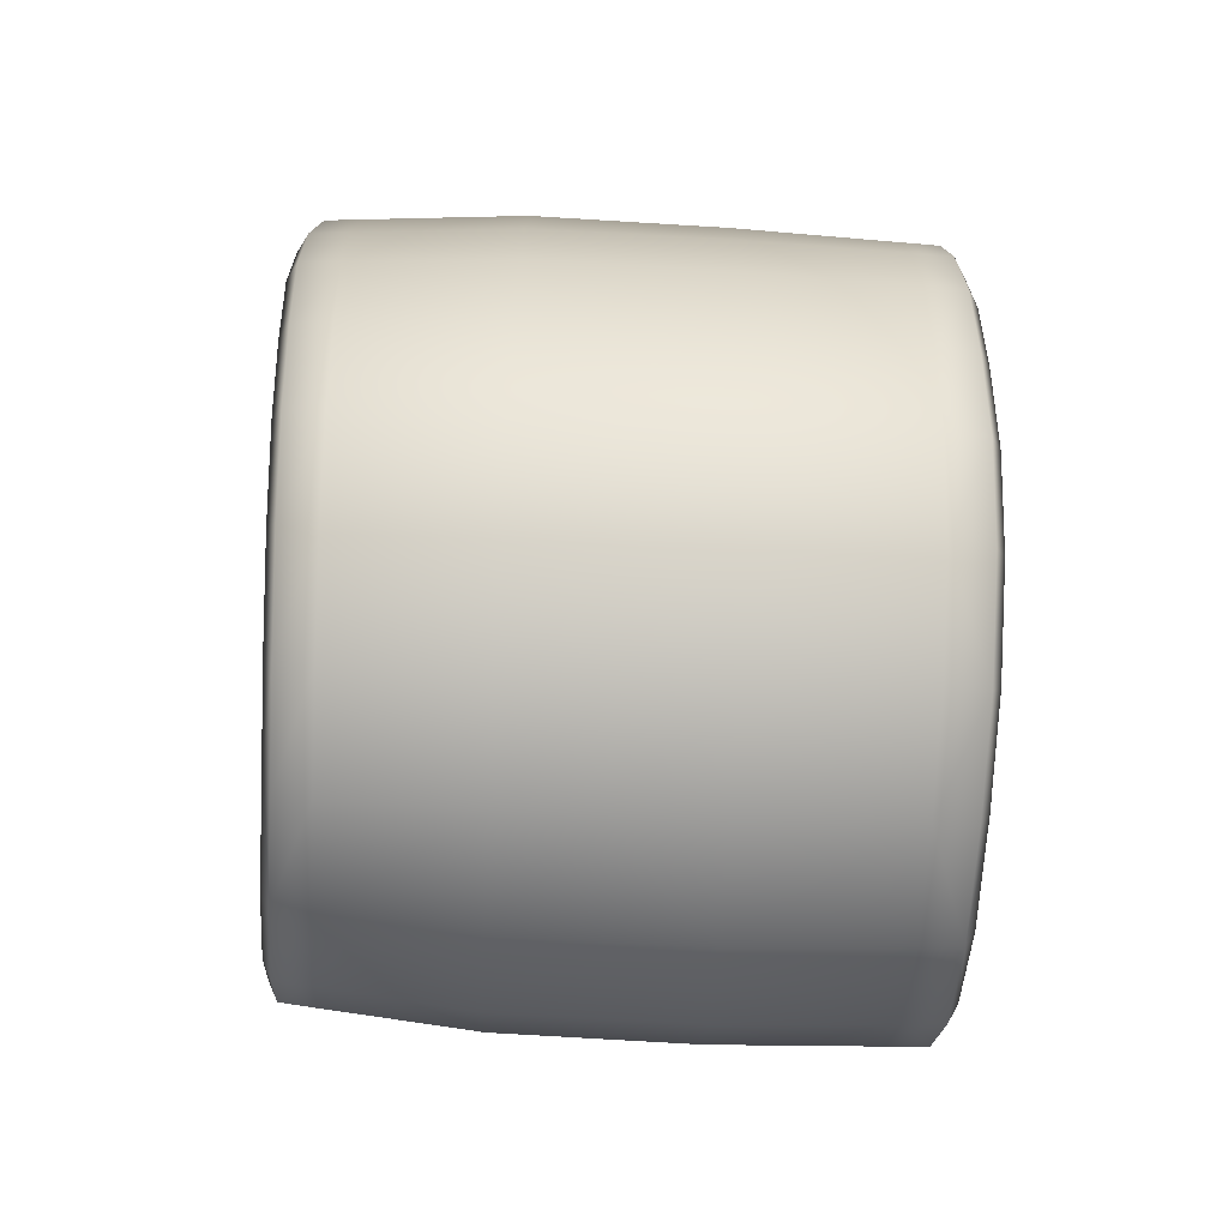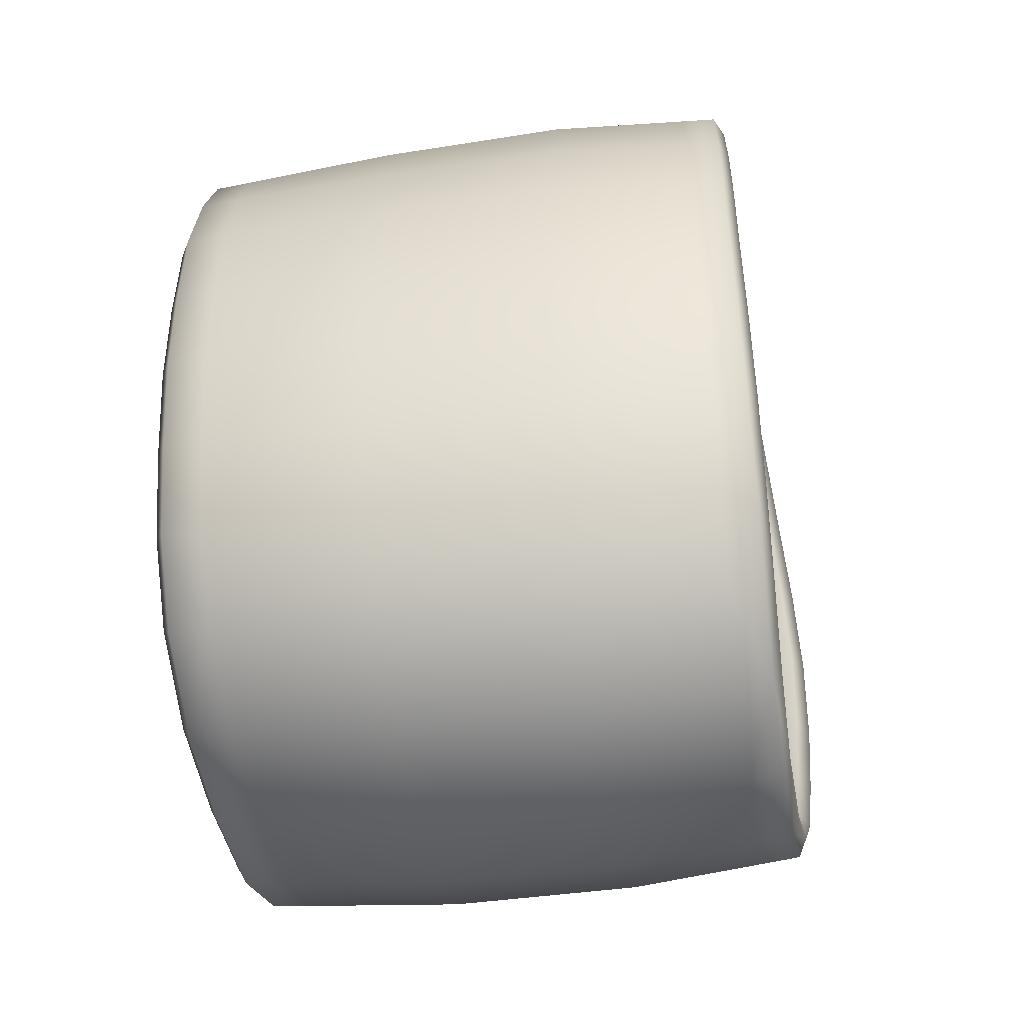
<metadata>
{"format":"obj","ext":"obj","renderer":"f3d","projection":"perspective","resolution":1024,"background":"white","views":[{"elev":-72.4,"azim":177.2,"up":"+Z"},{"elev":-45.9,"azim":9.8,"up":"+Z"}]}
</metadata>
<code>
g pm0239_00_WristbandSkin
v 0.4049 0.3136 0.01511
v 0.4053 0.3144 -1.027e-06
v 0.3981 0.2686 -0.0002214
v 0.3981 0.2686 -0.0002214
v 0.4018 0.2666 -0.05848
v 0.4022 0.2531 -0.05588
v 0.3276 0.2679 -0.0008432
v 0.322 0.3155 -2.554e-06
v 0.322 0.3144 0.01413
v 0.3276 0.2679 -0.0008432
v 0.322 0.2664 0.05347
v 0.322 0.2522 0.05101
v 0.3276 0.2679 -0.0008432
v 0.322 0.2809 0.05281
v 0.322 0.2664 0.05347
v 0.4018 0.2666 0.05775
v 0.402 0.2808 0.05708
v 0.3981 0.2686 -0.0002214
v 0.3981 0.2686 -0.0002214
v 0.4036 0.2272 -0.01369
v 0.4035 0.2265 -1.027e-06
v 0.3276 0.2679 -0.0008432
v 0.322 0.2243 0.01354
v 0.322 0.2237 -2.554e-06
v 0.4033 0.3031 0.04149
v 0.404 0.3094 0.02967
v 0.3981 0.2686 -0.0002214
v 0.4049 0.3136 0.01511
v 0.402 0.2808 0.05708
v 0.4025 0.2935 0.05081
v 0.3981 0.2686 -0.0002214
v 0.4033 0.3031 0.04149
v 0.3981 0.2686 -0.0002214
v 0.4022 0.253 0.05496
v 0.4018 0.2666 0.05775
v 0.4027 0.2412 0.04819
v 0.3981 0.2686 -0.0002214
v 0.4031 0.2342 0.03906
v 0.4027 0.2412 0.04819
v 0.4034 0.2302 0.02735
v 0.3981 0.2686 -0.0002214
v 0.4036 0.2271 0.01396
v 0.4034 0.2302 0.02735
v 0.4035 0.2265 -1.027e-06
v 0.3981 0.2686 -0.0002214
v 0.4053 0.3144 -1.027e-06
v 0.4049 0.3136 -0.01522
v 0.404 0.3094 -0.02944
v 0.3981 0.2686 -0.0002214
v 0.404 0.3094 -0.02944
v 0.4032 0.303 -0.04212
v 0.4025 0.2934 -0.05144
v 0.3981 0.2686 -0.0002214
v 0.4025 0.2934 -0.05144
v 0.402 0.2805 -0.05753
v 0.4018 0.2666 -0.05848
v 0.3981 0.2686 -0.0002214
v 0.4027 0.242 -0.04892
v 0.4032 0.2346 -0.03902
v 0.4022 0.2531 -0.05588
v 0.3981 0.2686 -0.0002214
v 0.4034 0.2302 -0.02712
v 0.4036 0.2272 -0.01369
v 0.4032 0.2346 -0.03902
v 0.3276 0.2679 -0.0008432
v 0.322 0.3097 0.02767
v 0.322 0.3033 0.03843
v 0.322 0.3144 0.01413
v 0.3276 0.2679 -0.0008432
v 0.322 0.2939 0.04678
v 0.322 0.2809 0.05281
v 0.322 0.3033 0.03843
v 0.3276 0.2679 -0.0008432
v 0.322 0.2396 0.0447
v 0.322 0.2323 0.03677
v 0.322 0.2522 0.05101
v 0.3276 0.2679 -0.0008432
v 0.322 0.2277 0.02633
v 0.322 0.2243 0.01354
v 0.322 0.2323 0.03677
v 0.3276 0.2679 -0.0008432
v 0.322 0.2518 -0.05445
v 0.322 0.2664 -0.05641
v 0.322 0.2396 -0.04796
v 0.322 0.2321 -0.03838
v 0.322 0.2277 -0.02657
v 0.322 0.2246 -0.01341
v 0.322 0.2237 -2.554e-06
v 0.3276 0.2679 -0.0008432
v 0.322 0.3034 -0.0407
v 0.322 0.3097 -0.02791
v 0.322 0.2939 -0.05005
v 0.322 0.2808 -0.05571
v 0.322 0.2664 -0.05641
v 0.3276 0.2679 -0.0008432
v 0.322 0.3143 -0.01441
v 0.322 0.3155 -2.554e-06
v 0.322 0.3097 -0.02791
v 0.4035 0.2265 -1.027e-06
v 0.4053 0.224 -2.509e-06
v 0.4054 0.2246 0.01435
v 0.404 0.2221 0.01475
v 0.4036 0.2271 0.01396
v 0.404 0.2215 -3.991e-06
v 0.4034 0.2302 0.02735
v 0.3988 0.221 -1.929e-05
v 0.4052 0.2278 0.02813
v 0.3989 0.2216 0.01488
v 0.3776 0.219 -4.832e-06
v 0.4049 0.2321 0.04053
v 0.4035 0.2299 0.042
v 0.4031 0.2342 0.03906
v 0.4027 0.2412 0.04819
v 0.4039 0.2253 0.02891
v 0.3988 0.225 0.02918
v 0.3777 0.2234 0.03024
v 0.3776 0.2197 0.01545
v 0.3641 0.2196 0.01531
v 0.3641 0.2189 9.696e-07
v 0.4044 0.2395 0.0502
v 0.3503 0.2194 0.01516
v 0.3503 0.2187 -8.371e-07
v 0.3984 0.2295 0.04219
v 0.4038 0.252 0.0574
v 0.4024 0.251 0.05984
v 0.4022 0.253 0.05496
v 0.4018 0.2666 0.05775
v 0.4034 0.2664 0.06036
v 0.4019 0.2663 0.06298
v 0.3971 0.2664 0.06303
v 0.403 0.2377 0.05221
v 0.398 0.2374 0.05231
v 0.3782 0.236 0.05275
v 0.3975 0.2508 0.05995
v 0.3778 0.2666 0.06326
v 0.3781 0.2503 0.06039
v 0.3638 0.2501 0.05956
v 0.3637 0.2665 0.06236
v 0.3503 0.25 0.05876
v 0.3503 0.2663 0.0615
v 0.378 0.2281 0.04295
v 0.3639 0.2359 0.05209
v 0.3639 0.228 0.04247
v 0.3271 0.2504 0.05647
v 0.3271 0.2662 0.05921
v 0.3215 0.2504 0.05591
v 0.3215 0.2662 0.05864
v 0.3201 0.2663 0.05606
v 0.364 0.2232 0.02994
v 0.3503 0.2278 0.042
v 0.3503 0.2357 0.05147
v 0.3503 0.223 0.02961
v 0.3272 0.2363 0.04939
v 0.3273 0.2281 0.04035
v 0.3217 0.2282 0.03992
v 0.3276 0.2193 0.01461
v 0.3276 0.2187 -6.735e-06
v 0.3219 0.2193 0.01446
v 0.322 0.2187 6.491e-07
v 0.3204 0.2212 -9.526e-07
v 0.3275 0.2229 0.02845
v 0.3216 0.2364 0.04888
v 0.3202 0.238 0.04679
v 0.3204 0.2218 0.014
v 0.322 0.2237 -2.554e-06
v 0.322 0.2243 0.01354
v 0.322 0.2277 0.02633
v 0.3218 0.2229 0.02813
v 0.3203 0.2253 0.02723
v 0.3202 0.2303 0.03835
v 0.322 0.2323 0.03677
v 0.322 0.2396 0.0447
v 0.3201 0.2513 0.05346
v 0.322 0.2522 0.05101
v 0.322 0.2664 0.05347
v 0.4053 0.2247 -0.01409
v 0.4053 0.224 -2.509e-06
v 0.4035 0.2265 -1.027e-06
v 0.404 0.2222 -0.01449
v 0.4036 0.2272 -0.01369
v 0.404 0.2215 -3.991e-06
v 0.4034 0.2302 -0.02712
v 0.3988 0.221 -1.929e-05
v 0.4053 0.2278 -0.02791
v 0.405 0.2324 -0.04047
v 0.4037 0.2302 -0.04192
v 0.4032 0.2346 -0.03902
v 0.4027 0.242 -0.04892
v 0.4045 0.2403 -0.05092
v 0.4039 0.2254 -0.0287
v 0.3988 0.225 -0.02894
v 0.3989 0.2218 -0.01461
v 0.3775 0.22 -0.01509
v 0.3776 0.219 -4.832e-06
v 0.4039 0.2521 -0.05833
v 0.4027 0.2511 -0.06077
v 0.4022 0.2531 -0.05588
v 0.4018 0.2666 -0.05848
v 0.4036 0.2664 -0.06109
v 0.4023 0.2663 -0.0637
v 0.3975 0.2664 -0.06406
v 0.4032 0.2386 -0.05291
v 0.3978 0.2509 -0.06121
v 0.3774 0.2666 -0.0655
v 0.3982 0.2382 -0.05334
v 0.3775 0.2501 -0.0629
v 0.3639 0.2664 -0.06504
v 0.3986 0.2298 -0.04227
v 0.3777 0.2365 -0.05494
v 0.3639 0.2499 -0.06253
v 0.3776 0.2282 -0.04363
v 0.3503 0.2496 -0.06215
v 0.3503 0.2663 -0.06459
v 0.3271 0.2662 -0.06216
v 0.364 0.2362 -0.05471
v 0.3775 0.2234 -0.02994
v 0.364 0.2279 -0.04348
v 0.3641 0.2232 -0.02984
v 0.3503 0.2277 -0.04332
v 0.3503 0.236 -0.05445
v 0.3272 0.2498 -0.05993
v 0.3215 0.2498 -0.05938
v 0.3215 0.2662 -0.06156
v 0.3201 0.2663 -0.05899
v 0.3273 0.2362 -0.05258
v 0.3641 0.2198 -0.01504
v 0.3641 0.2189 9.696e-07
v 0.3503 0.2196 -0.01499
v 0.3503 0.2187 -8.371e-07
v 0.3503 0.223 -0.02975
v 0.3276 0.2196 -0.01439
v 0.3276 0.2187 -6.735e-06
v 0.3219 0.2196 -0.01423
v 0.322 0.2187 6.491e-07
v 0.3204 0.2212 -9.526e-07
v 0.3275 0.2229 -0.02852
v 0.3274 0.2278 -0.04178
v 0.3217 0.2278 -0.0414
v 0.3204 0.2221 -0.01382
v 0.322 0.2237 -2.554e-06
v 0.322 0.2246 -0.01341
v 0.322 0.2277 -0.02657
v 0.3219 0.2229 -0.0282
v 0.3203 0.2253 -0.02739
v 0.3203 0.23 -0.03989
v 0.322 0.2321 -0.03838
v 0.322 0.2396 -0.04796
v 0.3216 0.2362 -0.05212
v 0.3202 0.2379 -0.05004
v 0.3201 0.2508 -0.05691
v 0.322 0.2518 -0.05445
v 0.322 0.2664 -0.05641
v 0.322 0.2664 -0.05641
v 0.3201 0.2663 -0.05899
v 0.3201 0.2815 -0.05824
v 0.3214 0.2822 -0.06078
v 0.322 0.2808 -0.05571
v 0.3215 0.2662 -0.06156
v 0.322 0.2939 -0.05005
v 0.3271 0.2662 -0.06216
v 0.3201 0.2954 -0.05226
v 0.3271 0.2823 -0.06136
v 0.3503 0.2663 -0.06459
v 0.3503 0.2828 -0.06367
v 0.3639 0.2664 -0.06504
v 0.3271 0.2971 -0.05496
v 0.3202 0.3054 -0.0424
v 0.3216 0.3074 -0.04411
v 0.322 0.3034 -0.0407
v 0.322 0.3097 -0.02791
v 0.3215 0.2969 -0.05447
v 0.3202 0.3121 -0.02892
v 0.3639 0.2829 -0.06396
v 0.3774 0.2666 -0.0655
v 0.3776 0.2829 -0.06425
v 0.3975 0.2664 -0.06406
v 0.3639 0.2979 -0.05699
v 0.3503 0.2979 -0.0569
v 0.3272 0.3076 -0.04453
v 0.3503 0.3085 -0.04619
v 0.3273 0.3146 -0.03027
v 0.3203 0.3168 -0.01494
v 0.3218 0.3193 -0.01546
v 0.322 0.3143 -0.01441
v 0.322 0.3155 -2.554e-06
v 0.3203 0.318 -4.511e-07
v 0.3218 0.3206 1.652e-06
v 0.3274 0.3208 1.77e-06
v 0.3217 0.3144 -0.02994
v 0.3274 0.3195 -0.01563
v 0.3503 0.3202 -0.01629
v 0.3503 0.3214 2.321e-05
v 0.364 0.3215 -1.779e-07
v 0.3503 0.3154 -0.03162
v 0.364 0.3156 -0.03169
v 0.364 0.3203 -0.01635
v 0.3776 0.3204 -0.01639
v 0.3777 0.3215 -3.004e-06
v 0.4001 0.3199 -4.515e-06
v 0.3639 0.3086 -0.04625
v 0.3775 0.3158 -0.03176
v 0.3777 0.2979 -0.05711
v 0.3776 0.3087 -0.04633
v 0.3992 0.3144 -0.03149
v 0.3998 0.319 -0.01627
v 0.398 0.2967 -0.05606
v 0.4052 0.3186 -0.01625
v 0.4056 0.3195 -4.515e-06
v 0.4071 0.317 -2.771e-06
v 0.3985 0.3074 -0.04564
v 0.4044 0.3141 -0.03144
v 0.4066 0.3161 -0.01574
v 0.4053 0.3144 -1.027e-06
v 0.4049 0.3136 -0.01522
v 0.404 0.3094 -0.02944
v 0.4058 0.3117 -0.03044
v 0.4036 0.3071 -0.04548
v 0.4049 0.305 -0.0438
v 0.4032 0.303 -0.04212
v 0.4025 0.2934 -0.05144
v 0.4029 0.2964 -0.05581
v 0.4042 0.2949 -0.05363
v 0.4024 0.2819 -0.06264
v 0.4037 0.2812 -0.06009
v 0.402 0.2805 -0.05753
v 0.4018 0.2666 -0.05848
v 0.4036 0.2664 -0.06109
v 0.4023 0.2663 -0.0637
v 0.3975 0.2822 -0.06295
v 0.4018 0.2666 0.05775
v 0.4034 0.2664 0.06036
v 0.4035 0.2815 0.05965
v 0.402 0.2808 0.05708
v 0.4025 0.2935 0.05081
v 0.4021 0.2823 0.06223
v 0.4019 0.2663 0.06298
v 0.4041 0.2949 0.05301
v 0.3972 0.2825 0.06221
v 0.3971 0.2664 0.06303
v 0.4049 0.3051 0.04318
v 0.4033 0.3031 0.04149
v 0.404 0.3094 0.02967
v 0.4027 0.2964 0.05521
v 0.3777 0.2831 0.06222
v 0.3778 0.2666 0.06326
v 0.4035 0.3071 0.04486
v 0.4058 0.3117 0.0307
v 0.3977 0.2967 0.05514
v 0.3637 0.283 0.06149
v 0.3637 0.2665 0.06236
v 0.3984 0.3074 0.04486
v 0.3775 0.2978 0.05493
v 0.3503 0.283 0.06077
v 0.3503 0.2663 0.0615
v 0.4067 0.3161 0.01563
v 0.4049 0.3136 0.01511
v 0.4053 0.3144 -1.027e-06
v 0.4071 0.317 -2.771e-06
v 0.4053 0.3186 0.01615
v 0.4056 0.3195 -4.515e-06
v 0.4044 0.3141 0.03173
v 0.3998 0.319 0.0162
v 0.4001 0.3199 -4.515e-06
v 0.3991 0.3144 0.03182
v 0.3777 0.3205 0.01639
v 0.3777 0.3215 -3.004e-06
v 0.3775 0.3086 0.0449
v 0.3639 0.3204 0.01623
v 0.364 0.3215 -1.779e-07
v 0.3776 0.3158 0.03214
v 0.3639 0.3085 0.0445
v 0.3503 0.3203 0.01608
v 0.3503 0.3214 2.321e-05
v 0.3639 0.3156 0.03184
v 0.3638 0.2977 0.0544
v 0.3274 0.3196 0.01543
v 0.3274 0.3208 1.77e-06
v 0.3218 0.3194 0.01526
v 0.3218 0.3206 1.652e-06
v 0.3203 0.318 -4.511e-07
v 0.3503 0.3083 0.04407
v 0.3503 0.3154 0.03153
v 0.3503 0.2977 0.05384
v 0.3273 0.3146 0.03023
v 0.3272 0.3075 0.04235
v 0.3216 0.3072 0.04191
v 0.3271 0.2824 0.05847
v 0.3271 0.2662 0.05921
v 0.3214 0.2823 0.0579
v 0.3215 0.2662 0.05864
v 0.3201 0.2663 0.05606
v 0.3271 0.2969 0.05174
v 0.3217 0.3144 0.02989
v 0.3202 0.312 0.02878
v 0.3201 0.2816 0.05535
v 0.322 0.2664 0.05347
v 0.322 0.2809 0.05281
v 0.322 0.2939 0.04678
v 0.3215 0.2967 0.05122
v 0.3201 0.2953 0.049
v 0.3202 0.3053 0.04017
v 0.322 0.3033 0.03843
v 0.322 0.3097 0.02767
v 0.3203 0.3169 0.01469
v 0.322 0.3144 0.01413
v 0.322 0.3155 -2.554e-06
g pm0239_00_WristbandSkin_0
f 3 2 1
f 6 5 4
f 9 8 7
f 12 11 10
f 15 14 13
f 18 17 16
f 21 20 19
f 24 23 22
f 27 26 25
f 27 28 26
f 31 30 29
f 31 32 30
f 35 34 33
f 34 36 33
f 39 38 37
f 38 40 37
f 43 42 41
f 42 44 41
f 47 46 45
f 47 45 48
f 51 50 49
f 51 49 52
f 55 54 53
f 55 53 56
f 59 58 57
f 58 60 57
f 63 62 61
f 62 64 61
f 67 66 65
f 66 68 65
f 71 70 69
f 70 72 69
f 75 74 73
f 74 76 73
f 79 78 77
f 78 80 77
f 83 82 81
f 82 84 81
f 84 85 81
f 85 86 81
f 86 87 81
f 87 88 81
f 91 90 89
f 90 92 89
f 92 93 89
f 93 94 89
f 97 96 95
f 96 98 95
f 101 100 99
f 101 102 100
f 103 101 99
f 102 104 100
f 103 105 101
f 106 104 102
f 105 107 101
f 101 107 102
f 108 106 102
f 109 106 108
f 110 107 105
f 110 111 107
f 112 110 105
f 112 113 110
f 107 114 102
f 111 114 107
f 102 114 115
f 108 102 115
f 115 114 111
f 108 115 116
f 117 109 108
f 117 108 116
f 117 118 109
f 117 116 118
f 118 119 109
f 113 120 110
f 110 120 111
f 118 121 119
f 121 122 119
f 116 115 123
f 123 115 111
f 124 120 113
f 124 125 120
f 126 124 113
f 126 127 124
f 127 128 124
f 124 128 125
f 128 129 125
f 125 129 130
f 120 131 111
f 125 131 120
f 111 131 132
f 132 131 125
f 123 111 132
f 123 132 133
f 134 125 130
f 134 132 125
f 133 132 134
f 134 130 135
f 136 134 135
f 136 133 134
f 136 135 137
f 136 137 133
f 135 138 137
f 137 138 139
f 138 140 139
f 141 123 133
f 141 116 123
f 137 142 133
f 137 139 142
f 141 133 143
f 141 143 116
f 133 142 143
f 139 140 144
f 140 145 144
f 144 145 146
f 145 147 146
f 146 147 148
f 143 149 116
f 116 149 118
f 118 149 121
f 143 142 150
f 143 150 149
f 139 151 142
f 139 144 151
f 142 151 150
f 149 152 121
f 150 152 149
f 144 153 151
f 144 146 153
f 150 151 154
f 150 154 152
f 151 153 154
f 154 153 155
f 121 152 156
f 121 156 122
f 156 157 122
f 156 158 157
f 158 159 157
f 160 159 158
f 154 161 152
f 152 161 156
f 154 155 161
f 156 161 158
f 146 162 153
f 153 162 155
f 163 162 146
f 155 162 163
f 164 160 158
f 165 160 164
f 166 165 164
f 166 164 167
f 161 168 158
f 155 168 161
f 164 158 169
f 158 168 169
f 164 169 167
f 169 168 155
f 167 169 170
f 170 169 155
f 170 155 163
f 171 167 170
f 171 170 172
f 170 163 172
f 173 163 146
f 172 163 173
f 173 146 148
f 174 172 173
f 173 148 175
f 174 173 175
f 178 177 176
f 176 177 179
f 180 178 176
f 177 181 179
f 180 176 182
f 179 181 183
f 176 184 182
f 176 179 184
f 182 184 185
f 185 184 186
f 187 182 185
f 187 185 188
f 185 189 188
f 185 186 189
f 179 190 184
f 184 190 186
f 191 190 179
f 186 190 191
f 192 179 183
f 192 191 179
f 192 183 193
f 183 194 193
f 188 189 195
f 195 189 196
f 197 188 195
f 197 195 198
f 195 199 198
f 195 196 199
f 196 200 199
f 201 200 196
f 186 202 189
f 189 202 196
f 203 201 196
f 201 203 204
f 196 202 205
f 205 202 186
f 203 196 205
f 203 206 204
f 203 205 206
f 207 204 206
f 208 205 186
f 208 186 191
f 205 209 206
f 205 208 209
f 210 207 206
f 210 206 209
f 208 191 211
f 208 211 209
f 210 212 207
f 212 213 207
f 214 213 212
f 215 210 209
f 215 209 211
f 210 215 212
f 191 216 211
f 191 192 216
f 192 193 216
f 217 211 216
f 217 215 211
f 218 216 193
f 218 217 216
f 217 219 215
f 217 218 219
f 215 220 212
f 219 220 215
f 221 214 212
f 221 212 220
f 221 222 214
f 222 223 214
f 224 223 222
f 225 221 220
f 225 220 219
f 221 225 222
f 226 218 193
f 226 193 194
f 227 226 194
f 226 227 228
f 226 228 218
f 227 229 228
f 218 230 219
f 228 230 218
f 231 228 229
f 232 231 229
f 231 232 233
f 232 234 233
f 233 234 235
f 231 236 228
f 236 230 228
f 231 233 236
f 237 219 230
f 236 237 230
f 237 236 238
f 237 225 219
f 237 238 225
f 239 233 235
f 239 235 240
f 241 239 240
f 241 242 239
f 233 243 236
f 236 243 238
f 239 244 233
f 244 243 233
f 242 244 239
f 238 243 244
f 245 244 242
f 245 238 244
f 246 245 242
f 246 247 245
f 238 248 225
f 225 248 222
f 245 249 238
f 249 248 238
f 247 249 245
f 222 248 249
f 250 249 247
f 250 222 249
f 251 250 247
f 250 224 222
f 251 252 250
f 252 224 250
f 255 254 253
f 255 256 254
f 257 255 253
f 256 258 254
f 257 259 255
f 260 258 256
f 259 261 255
f 255 261 256
f 262 260 256
f 260 262 263
f 262 264 263
f 265 263 264
f 262 256 266
f 262 266 264
f 267 261 259
f 267 268 261
f 269 267 259
f 269 270 267
f 261 271 256
f 256 271 266
f 268 271 261
f 266 271 268
f 270 272 267
f 267 272 268
f 273 265 264
f 265 273 274
f 273 275 274
f 276 274 275
f 273 264 277
f 273 277 275
f 266 278 264
f 264 278 277
f 266 279 278
f 279 266 268
f 279 280 278
f 277 278 280
f 279 268 281
f 279 281 280
f 282 272 270
f 282 283 272
f 284 282 270
f 284 285 282
f 285 286 282
f 282 286 283
f 286 287 283
f 283 287 288
f 272 289 268
f 268 289 281
f 283 289 272
f 281 289 283
f 290 283 288
f 290 281 283
f 290 288 291
f 288 292 291
f 291 292 293
f 281 290 294
f 290 291 294
f 281 294 280
f 295 294 291
f 280 294 295
f 296 291 293
f 296 295 291
f 296 293 297
f 293 298 297
f 297 298 299
f 300 280 295
f 300 277 280
f 295 296 301
f 296 297 301
f 277 300 302
f 277 302 275
f 300 295 303
f 295 301 303
f 300 303 302
f 304 301 297
f 303 301 304
f 305 297 299
f 305 304 297
f 275 302 306
f 306 302 303
f 305 299 307
f 299 308 307
f 307 308 309
f 310 303 304
f 310 306 303
f 304 305 311
f 305 307 311
f 312 307 309
f 312 309 313
f 314 312 313
f 314 315 312
f 312 316 307
f 316 311 307
f 315 316 312
f 304 311 317
f 310 304 317
f 317 311 316
f 318 316 315
f 318 317 316
f 319 318 315
f 319 320 318
f 310 317 321
f 306 310 321
f 318 322 317
f 320 322 318
f 322 321 317
f 306 321 323
f 323 321 322
f 324 322 320
f 324 323 322
f 325 324 320
f 325 326 324
f 326 327 324
f 324 327 323
f 327 328 323
f 329 306 323
f 329 323 328
f 329 275 306
f 276 329 328
f 329 276 275
f 332 331 330
f 333 332 330
f 333 334 332
f 332 335 331
f 335 336 331
f 334 337 332
f 332 337 335
f 335 338 336
f 338 339 336
f 340 337 334
f 341 340 334
f 341 342 340
f 337 343 335
f 335 343 338
f 338 344 339
f 344 345 339
f 340 346 337
f 346 343 337
f 342 347 340
f 340 347 346
f 343 348 338
f 338 348 344
f 344 349 345
f 349 350 345
f 346 351 343
f 351 348 343
f 348 352 344
f 344 352 349
f 349 353 350
f 353 354 350
f 355 347 342
f 356 355 342
f 356 357 355
f 357 358 355
f 355 358 359
f 355 359 347
f 358 360 359
f 359 361 347
f 347 361 346
f 346 361 351
f 359 360 362
f 359 362 361
f 360 363 362
f 361 364 351
f 362 364 361
f 362 363 365
f 362 365 364
f 363 366 365
f 351 364 367
f 351 367 348
f 367 352 348
f 365 366 368
f 366 369 368
f 365 370 364
f 364 370 367
f 365 368 370
f 367 371 352
f 367 370 371
f 368 369 372
f 369 373 372
f 368 374 370
f 370 374 371
f 368 372 374
f 371 375 352
f 352 375 349
f 349 375 353
f 372 373 376
f 373 377 376
f 376 377 378
f 377 379 378
f 378 379 380
f 371 374 381
f 371 381 375
f 372 382 374
f 372 376 382
f 374 382 381
f 375 383 353
f 381 383 375
f 376 384 382
f 376 378 384
f 381 382 385
f 381 385 383
f 382 384 385
f 385 384 386
f 353 383 387
f 353 387 354
f 387 388 354
f 387 389 388
f 389 390 388
f 391 390 389
f 385 392 383
f 383 392 387
f 385 386 392
f 387 392 389
f 378 393 384
f 384 393 386
f 394 393 378
f 386 393 394
f 395 391 389
f 396 391 395
f 397 396 395
f 397 395 398
f 392 399 389
f 386 399 392
f 395 389 400
f 389 399 400
f 395 400 398
f 400 399 386
f 398 400 401
f 401 400 386
f 401 386 394
f 402 398 401
f 402 401 403
f 401 394 403
f 404 394 378
f 403 394 404
f 404 378 380
f 405 403 404
f 404 380 406
f 405 404 406

</code>
